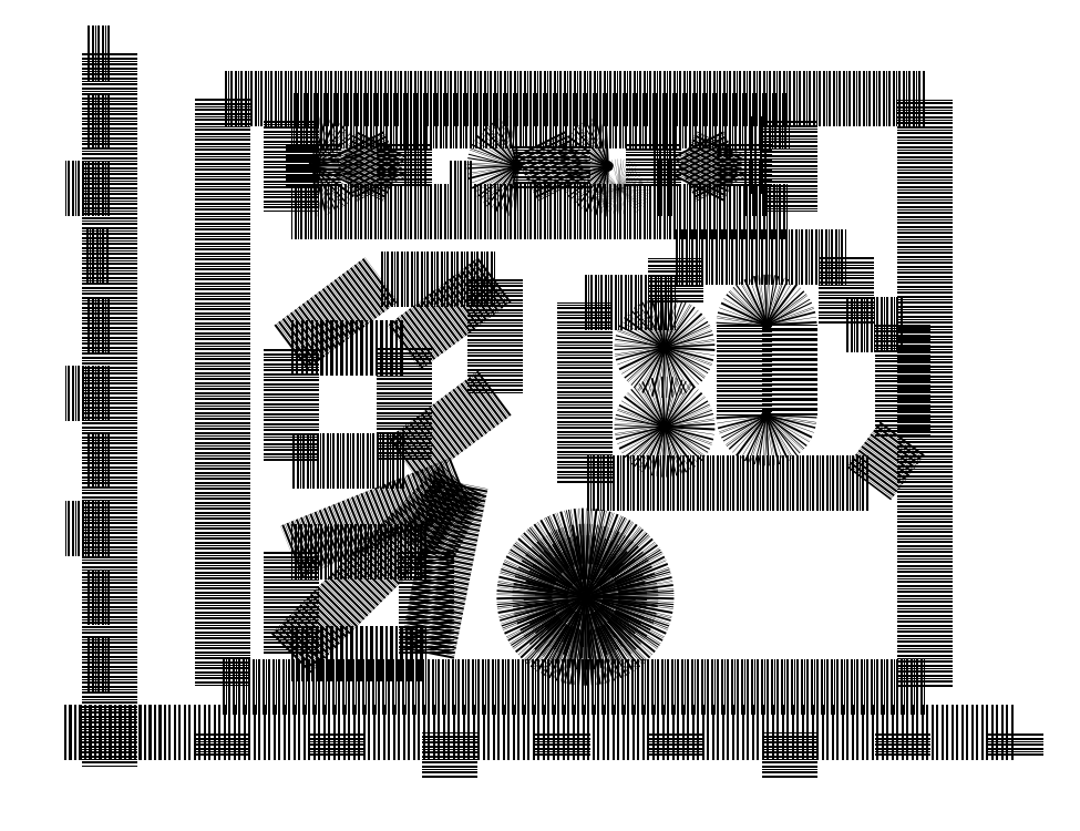
<metadata>
{"format":"dxf","ext":"dxf","renderer":"ezdxf+matplotlib","layout":"modelspace","background":"white","min_lineweight":24,"dpi":150}
</metadata>
<code>
0
SECTION
2
ENTITIES
0
LINE
8
0
10
60
20
185
30
0
11
60
21
27.5
31
0
0
LINE
8
0
10
50
20
35
30
0
11
260
21
35
31
0
0
LINE
8
0
10
85
20
30
30
0
11
85
21
35
31
0
0
LINE
8
0
10
110
20
30
30
0
11
110
21
35
31
0
0
LINE
8
0
10
135
20
25
30
0
11
135
21
35
31
0
0
LINE
8
0
10
160
20
30
30
0
11
160
21
35
31
0
0
LINE
8
0
10
185
20
30
30
0
11
185
21
35
31
0
0
LINE
8
0
10
210
20
25
30
0
11
210
21
35
31
0
0
LINE
8
0
10
235
20
30
30
0
11
235
21
35
31
0
0
LINE
8
0
10
260
20
30
30
0
11
260
21
35
31
0
0
LINE
8
0
10
60
20
50
30
0
11
55
21
50
31
0
0
LINE
8
0
10
60
20
65
30
0
11
55
21
65
31
0
0
LINE
8
0
10
60
20
80
30
0
11
50
21
80
31
0
0
LINE
8
0
10
60
20
95
30
0
11
55
21
95
31
0
0
LINE
8
0
10
60
20
110
30
0
11
50
21
110
31
0
0
LINE
8
0
10
60
20
125
30
0
11
55
21
125
31
0
0
LINE
8
0
10
55
20
140
30
0
11
60
21
140
31
0
0
LINE
8
0
10
60
20
155
30
0
11
50
21
155
31
0
0
LINE
8
0
10
60
20
170
30
0
11
55
21
170
31
0
0
LINE
8
0
10
60
20
185
30
0
11
55
21
185
31
0
0
LINE
8
0
10
85
20
175
30
0
11
85
21
45
31
0
0
LINE
8
0
10
85
20
45
30
0
11
240
21
45
31
0
0
LINE
8
0
10
240
20
45
30
0
11
240
21
175
31
0
0
LINE
8
0
10
240
20
175
30
0
11
85
21
175
31
0
0
LINE
8
0
10
105
20
165
30
0
11
105
21
155
31
0
0
ARC
8
0
10
105
20
160
30
0
40
5
50
270
51
90
0
LINE
8
0
10
115
20
165
30
0
11
120
21
155
31
0
0
LINE
8
0
10
120
20
165
30
0
11
115
21
155
31
0
0
LINE
8
0
10
125
20
165
30
0
11
125
21
155
31
0
0
LINE
8
0
10
130
20
165
30
0
11
125
21
165
31
0
0
LINE
8
0
10
130
20
160
30
0
11
125
21
160
31
0
0
LINE
8
0
10
135
20
155
30
0
11
140
21
155
31
0
0
ARC
8
0
10
150
20
160
30
0
40
5
50
90
51
270
0
LINE
8
0
10
155
20
155
30
0
11
155
21
165
31
0
0
LINE
8
0
10
155
20
165
30
0
11
160
21
155
31
0
0
LINE
8
0
10
160
20
155
30
0
11
160
21
165
31
0
0
ARC
8
0
10
170
20
160
30
0
40
5
50
90
51
270
0
CIRCLE
8
0
10
172.5
20
155
30
0
40
0.5
0
LINE
8
0
10
185
20
165
30
0
11
180
21
165
31
0
0
LINE
8
0
10
180
20
165
30
0
11
180
21
155
31
0
0
LINE
8
0
10
180
20
155
30
0
11
185
21
155
31
0
0
LINE
8
0
10
185
20
160
30
0
11
180
21
160
31
0
0
LINE
8
0
10
190
20
155
30
0
11
195
21
165
31
0
0
LINE
8
0
10
190
20
165
30
0
11
195
21
155
31
0
0
LINE
8
0
10
205
20
165
30
0
11
200
21
165
31
0
0
LINE
8
0
10
200
20
165
30
0
11
200
21
155
31
0
0
LINE
8
0
10
200
20
155
30
0
11
205
21
155
31
0
0
LINE
8
0
10
205
20
160
30
0
11
200
21
160
31
0
0
LINE
8
0
10
100
20
120
30
0
11
125
21
120
31
0
0
LINE
8
0
10
125
20
120
30
0
11
125
21
95
31
0
0
LINE
8
0
10
125
20
95
30
0
11
100
21
95
31
0
0
LINE
8
0
10
100
20
95
30
0
11
100
21
120
31
0
0
LINE
8
0
10
100
20
120
30
0
11
120
21
135
31
0
0
LINE
8
0
10
120
20
135
30
0
11
145
21
135
31
0
0
LINE
8
0
10
145
20
135
30
0
11
125
21
120
31
0
0
LINE
8
0
10
145
20
135
30
0
11
145
21
110
31
0
0
LINE
8
0
10
145
20
110
30
0
11
125
21
95
31
0
0
CIRCLE
8
0
10
165
20
65
30
0
40
13.46
0
POLYLINE
8
0
66
     1
10
0
20
0
30
0
0
VERTEX
8
0
10
100
20
170
30
0
0
VERTEX
8
0
10
100
20
150
30
0
0
VERTEX
8
0
10
210
20
150
30
0
0
VERTEX
8
0
10
210
20
170
30
0
0
VERTEX
8
0
10
100
20
170
30
0
0
SEQEND
8
0
0
CIRCLE
8
0
10
165
20
65
30
0
40
10
0
CIRCLE
8
0
10
165
20
65
30
0
40
7.5
0
CIRCLE
8
0
10
165
20
65
30
0
40
5
0
LINE
8
0
10
100
20
52.5
30
0
11
130
21
52.5
31
0
0
LINE
8
0
10
130
20
52.5
30
0
11
130
21
75
31
0
0
LINE
8
0
10
130
20
75
30
0
11
100
21
75
31
0
0
LINE
8
0
10
100
20
75
30
0
11
100
21
52.5
31
0
0
LINE
8
0
10
100
20
52.5
30
0
11
137.5
21
90
31
0
0
LINE
8
0
10
137.5
20
90
30
0
11
100
21
75
31
0
0
LINE
8
0
10
130
20
52.5
30
0
11
137.5
21
90
31
0
0
LINE
8
0
10
137.5
20
90
30
0
11
130
21
75
31
0
0
LINE
8
0
10
165
20
90
30
0
11
165
21
130
31
0
0
LINE
8
0
10
165
20
130
30
0
11
185
21
130
31
0
0
LINE
8
0
10
185
20
130
30
0
11
185
21
140
31
0
0
LINE
8
0
10
185
20
140
30
0
11
222.5
21
140
31
0
0
LINE
8
0
10
222.5
20
140
30
0
11
222.5
21
125
31
0
0
LINE
8
0
10
222.5
20
125
30
0
11
235
21
125
31
0
0
LINE
8
0
10
235
20
125
30
0
11
235
21
100
31
0
0
LINE
8
0
10
235
20
100
30
0
11
227.5
21
90
31
0
0
LINE
8
0
10
227.5
20
90
30
0
11
165
21
90
31
0
0
CIRCLE
8
0
10
182.5
20
120
30
0
40
5
0
CIRCLE
8
0
10
182.5
20
102.5
30
0
40
5
0
LINE
8
0
10
200
20
125
30
0
11
200
21
105
31
0
0
ARC
8
0
10
205
20
105
30
0
40
5
50
180
51
0
0
LINE
8
0
10
210
20
105
30
0
11
210
21
125
31
0
0
ARC
8
0
10
205
20
125
30
0
40
5
50
0
51
180
0
LINE
8
0
10
200
20
125
30
0
11
200
21
122.5
31
0
0
ENDSEC
0
EOF

</code>
